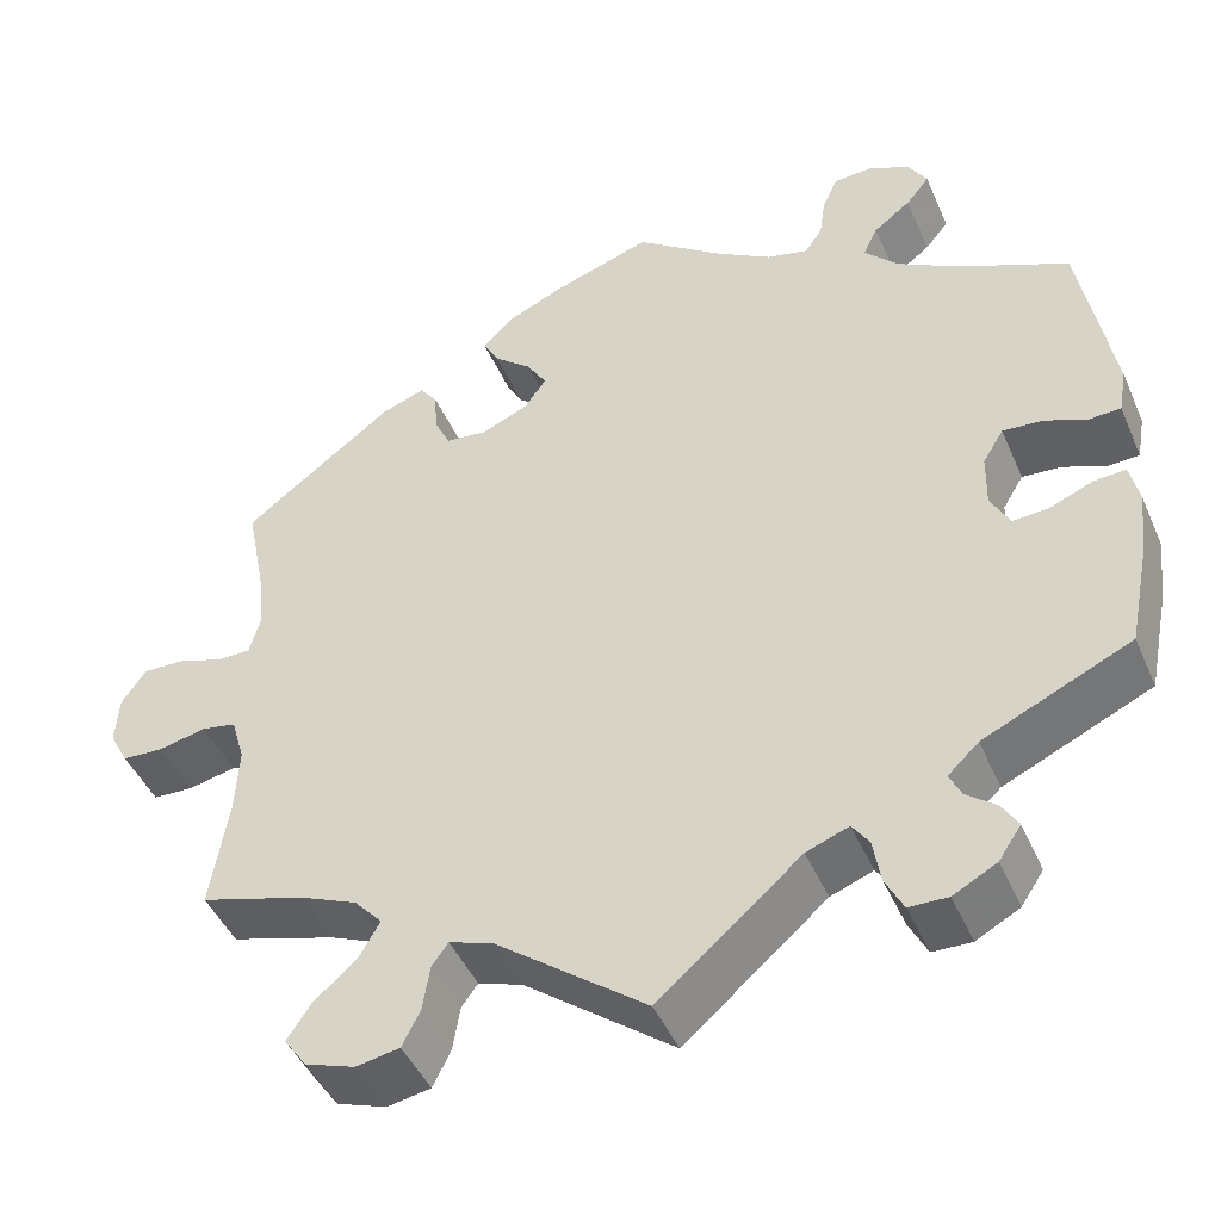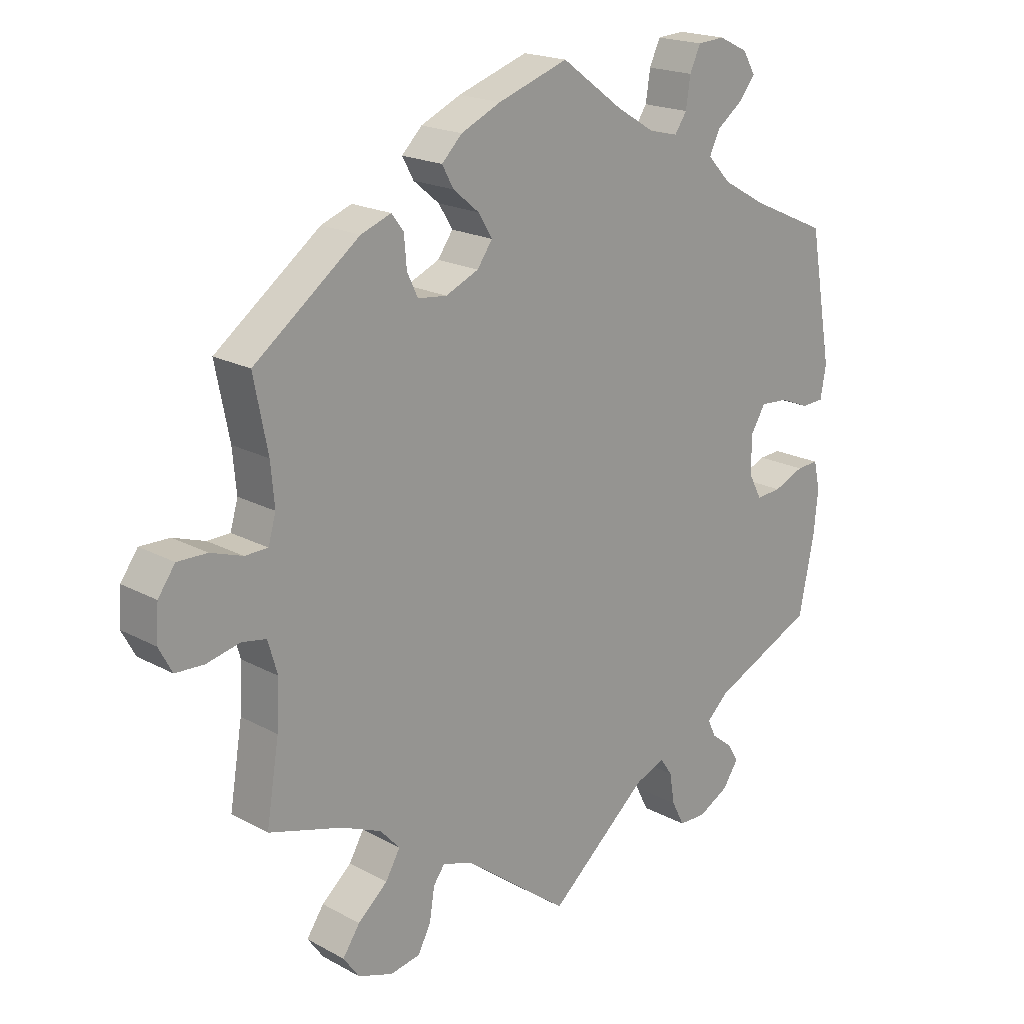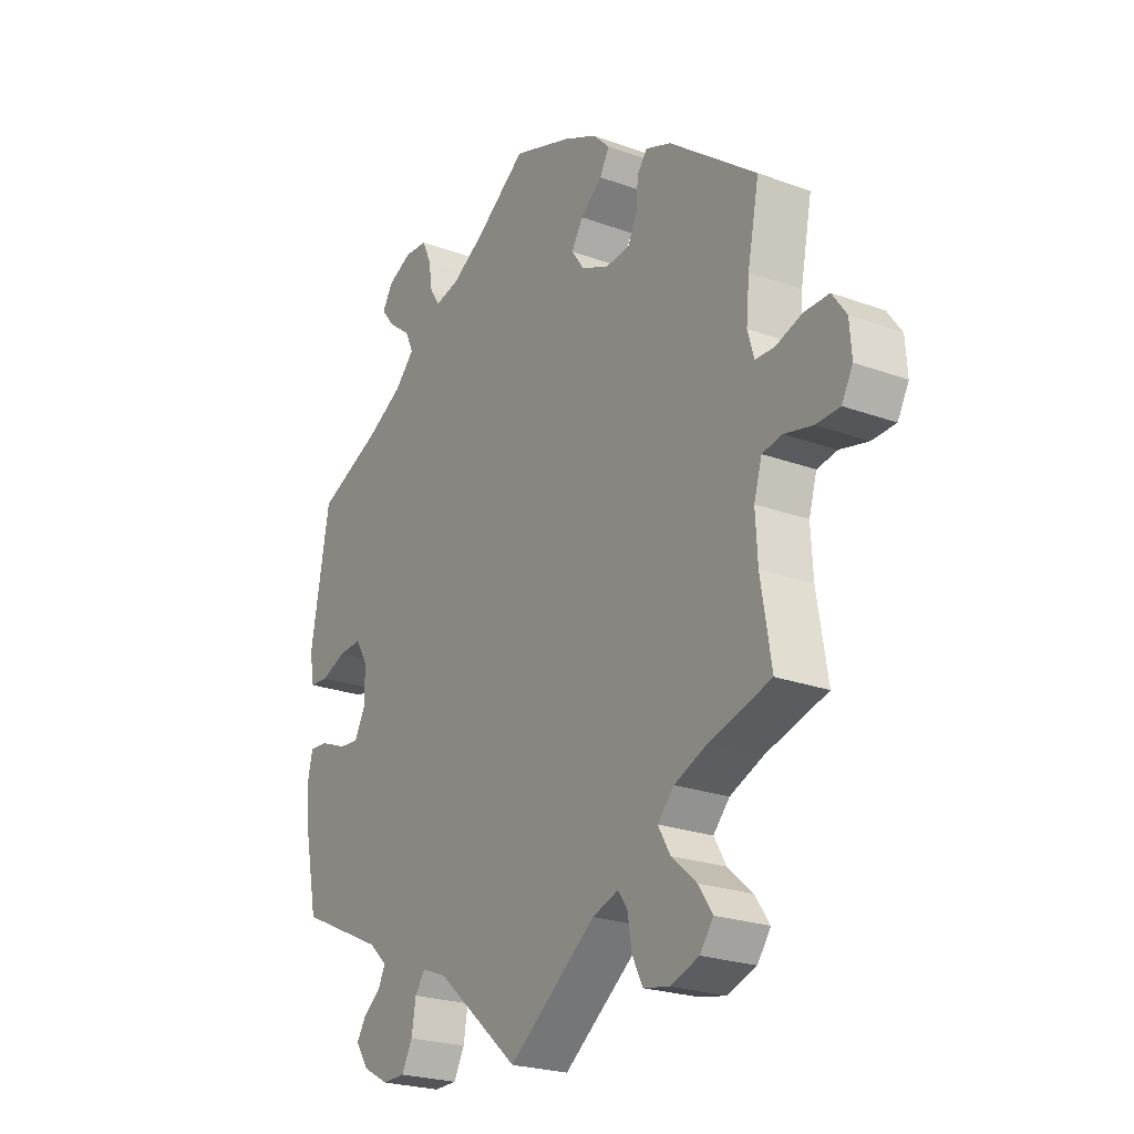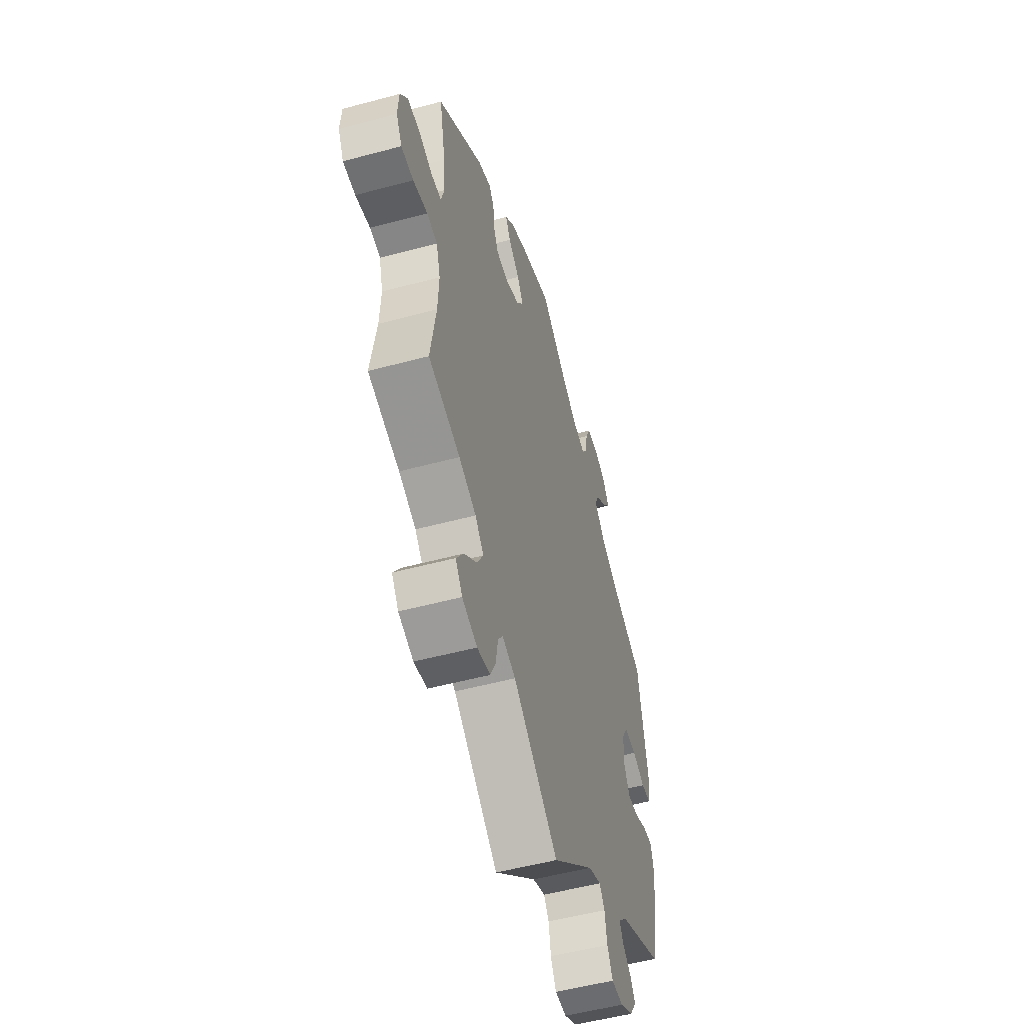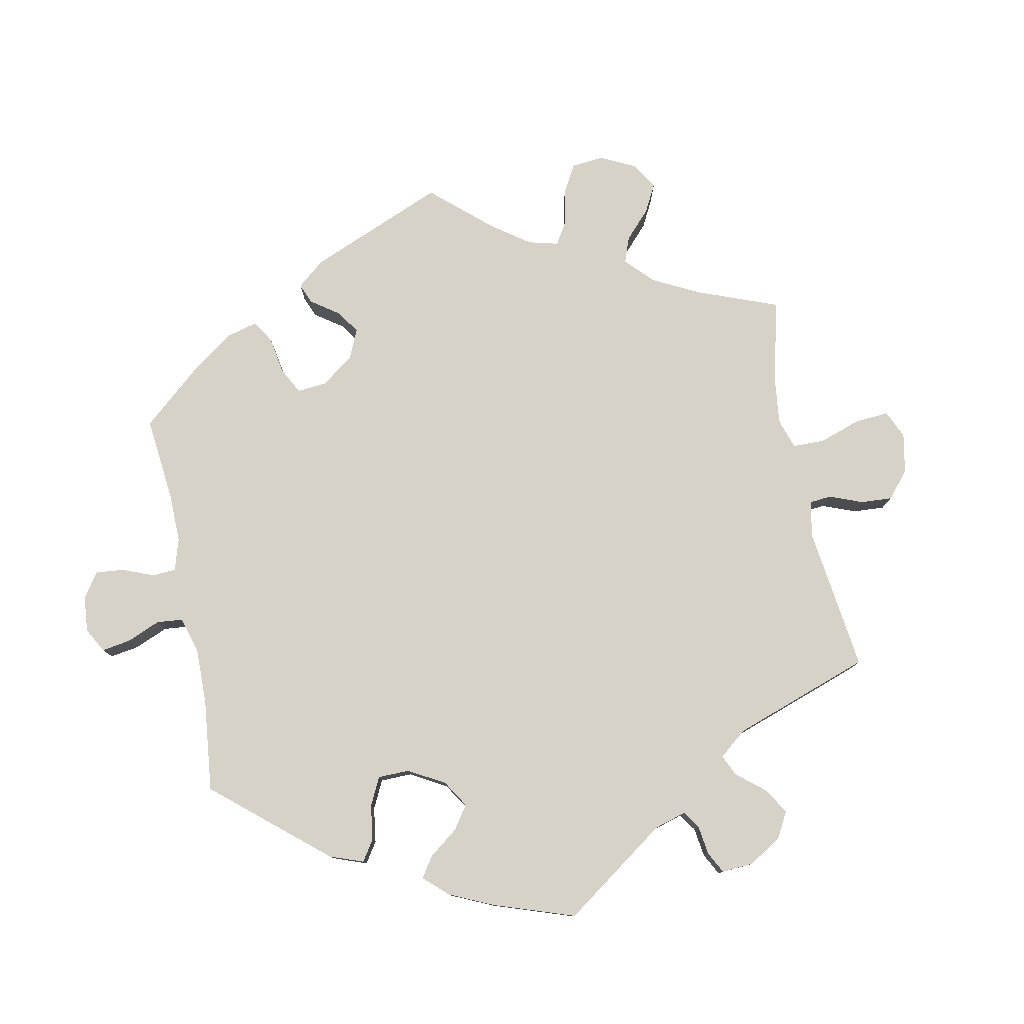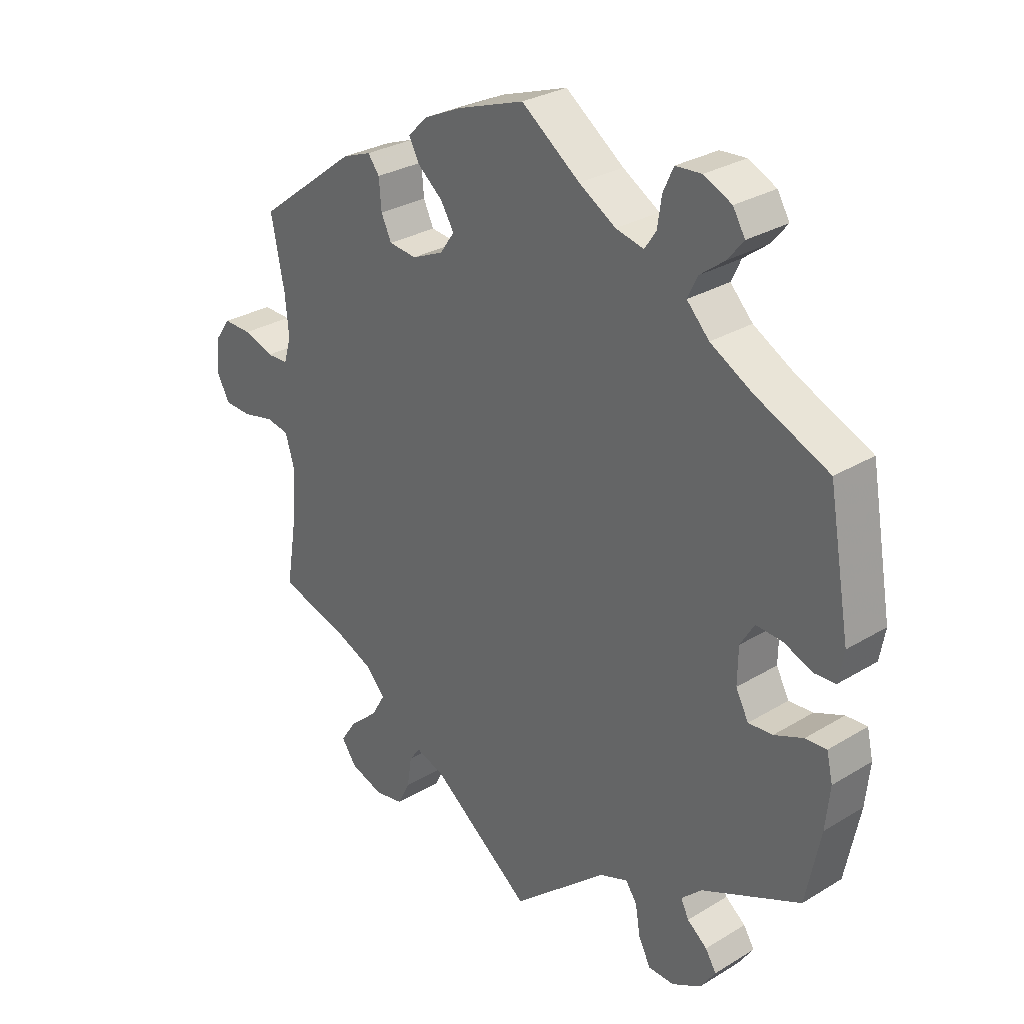
<metadata>
{"format":"obj","ext":"obj","renderer":"f3d","projection":"perspective","resolution":1024,"background":"white","views":[{"elev":-45.4,"azim":22.7,"up":"+Z"},{"elev":19.4,"azim":-44.5,"up":"+Z"},{"elev":-23.3,"azim":-121.8,"up":"+Z"},{"elev":-52.4,"azim":-73.8,"up":"+Z"},{"elev":78.3,"azim":108.9,"up":"+Y"},{"elev":29.2,"azim":48.1,"up":"+Z"}]}
</metadata>
<code>
v 0.536 0.07 0.085
v 0.527 0.07 0.035
v 0.492 0.07 0.033
v 0.445 0.07 0.052
v 0.401 0.07 0.055
v 0.378 0.07 0.017
v 0.377 0.07 -0.042
v 0.398 0.07 -0.082
v 0.438 0.07 -0.079
v 0.486 0.07 -0.059
v 0.521 0.07 -0.057
v 0.531 0.07 -0.101
v 0.524 0.07 -0.17
v 0.5 0.07 -0.289
v 0.337 0.07 -0.364
v 0.303 0.07 -0.396
v 0.316 0.07 -0.423
v 0.349 0.07 -0.449
v 0.367 0.07 -0.478
v 0.342 0.07 -0.515
v 0.294 0.07 -0.541
v 0.251 0.07 -0.54
v 0.231 0.07 -0.501
v 0.223 0.07 -0.452
v 0.204 0.07 -0.425
v 0.157 0.07 -0.443
v 0 0.07 -0.578
v -0.165 0.07 -0.452
v -0.214 0.07 -0.435
v -0.232 0.07 -0.46
v -0.24 0.07 -0.51
v -0.26 0.07 -0.55
v -0.308 0.07 -0.559
v -0.363 0.07 -0.54
v -0.388 0.07 -0.505
v -0.361 0.07 -0.465
v -0.314 0.07 -0.424
v -0.291 0.07 -0.384
v -0.322 0.07 -0.35
v -0.385 0.07 -0.323
v -0.501 0.07 -0.289
v -0.481 0.07 -0.166
v -0.477 0.07 -0.092
v -0.492 0.07 -0.041
v -0.53 0.07 -0.034
v -0.583 0.07 -0.046
v -0.628 0.07 -0.044
v -0.649 0.07 -0.005
v -0.645 0.07 0.05
v -0.618 0.07 0.088
v -0.571 0.07 0.087
v -0.521 0.07 0.07
v -0.485 0.07 0.071
v -0.473 0.07 0.113
v -0.479 0.07 0.178
v -0.501 0.07 0.289
v -0.335 0.07 0.415
v -0.287 0.07 0.433
v -0.268 0.07 0.408
v -0.264 0.07 0.36
v -0.247 0.07 0.324
v -0.201 0.07 0.319
v -0.149 0.07 0.342
v -0.125 0.07 0.376
v -0.147 0.07 0.412
v -0.188 0.07 0.446
v -0.206 0.07 0.479
v -0.174 0.07 0.511
v -0.111 0.07 0.54
v 0 0.07 0.578
v 0.097 0.07 0.507
v 0.158 0.07 0.47
v 0.204 0.07 0.459
v 0.223 0.07 0.487
v 0.23 0.07 0.534
v 0.247 0.07 0.571
v 0.29 0.07 0.574
v 0.336 0.07 0.552
v 0.356 0.07 0.518
v 0.33 0.07 0.486
v 0.289 0.07 0.455
v 0.273 0.07 0.421
v 0.31 0.07 0.382
v 0.379 0.07 0.343
v 0.5 0.07 0.289
v 0.536 0 0.085
v 0.527 0 0.035
v 0.492 0 0.033
v 0.445 0 0.052
v 0.401 0 0.055
v 0.378 0 0.017
v 0.377 0 -0.042
v 0.398 0 -0.082
v 0.438 0 -0.079
v 0.486 0 -0.059
v 0.521 0 -0.057
v 0.531 0 -0.101
v 0.524 0 -0.17
v 0.5 0 -0.289
v 0.337 0 -0.364
v 0.303 0 -0.396
v 0.316 0 -0.423
v 0.349 0 -0.449
v 0.367 0 -0.478
v 0.342 0 -0.515
v 0.294 0 -0.541
v 0.251 0 -0.54
v 0.231 0 -0.501
v 0.223 0 -0.452
v 0.204 0 -0.425
v 0.157 0 -0.443
v 0 0 -0.578
v -0.165 0 -0.452
v -0.214 0 -0.435
v -0.232 0 -0.46
v -0.24 0 -0.51
v -0.26 0 -0.55
v -0.308 0 -0.559
v -0.363 0 -0.54
v -0.388 0 -0.505
v -0.361 0 -0.465
v -0.314 0 -0.424
v -0.291 0 -0.384
v -0.322 0 -0.35
v -0.385 0 -0.323
v -0.501 0 -0.289
v -0.481 0 -0.166
v -0.477 0 -0.092
v -0.492 0 -0.041
v -0.53 0 -0.034
v -0.583 0 -0.046
v -0.628 0 -0.044
v -0.649 0 -0.005
v -0.645 0 0.05
v -0.618 0 0.088
v -0.571 0 0.087
v -0.521 0 0.07
v -0.485 0 0.071
v -0.473 0 0.113
v -0.479 0 0.178
v -0.501 0 0.289
v -0.335 0 0.415
v -0.287 0 0.433
v -0.268 0 0.408
v -0.264 0 0.36
v -0.247 0 0.324
v -0.201 0 0.319
v -0.149 0 0.342
v -0.125 0 0.376
v -0.147 0 0.412
v -0.188 0 0.446
v -0.206 0 0.479
v -0.174 0 0.511
v -0.111 0 0.54
v 0 0 0.578
v 0.097 0 0.507
v 0.158 0 0.47
v 0.204 0 0.459
v 0.223 0 0.487
v 0.23 0 0.534
v 0.247 0 0.571
v 0.29 0 0.574
v 0.336 0 0.552
v 0.356 0 0.518
v 0.33 0 0.486
v 0.289 0 0.455
v 0.273 0 0.421
v 0.31 0 0.382
v 0.379 0 0.343
v 0.5 0 0.289
f 84 85 1 2
f 83 84 2 3
f 82 83 3 4
f 78 79 80 81
f 76 77 78 81
f 74 75 76 81
f 73 74 81 82
f 72 73 82 4
f 68 69 70 71
f 65 66 67 68
f 64 65 68 71
f 63 64 71 72
f 57 58 59 60
f 55 56 57 60
f 54 55 60 61
f 53 54 61 62
f 49 50 51 52
f 49 52 53
f 48 49 53
f 45 46 47 48
f 44 45 48 53
f 43 44 53 62
f 40 41 42
f 39 40 42 43
f 38 39 43 62
f 34 35 36 37
f 34 37 38
f 33 34 38
f 30 31 32 33
f 29 30 33 38
f 28 29 38 62
f 26 27 28 62
f 21 22 23 24
f 21 24 25
f 20 21 25
f 17 18 19 20
f 16 17 20 25
f 15 16 25
f 9 10 11 12
f 8 9 12 13
f 63 72 4 5
f 62 63 5 6
f 26 62 6 7
f 25 26 7 8
f 14 15 25
f 8 13 14 25
f 87 86 170 169
f 88 87 169 168
f 89 88 168 167
f 166 165 164 163
f 166 163 162 161
f 166 161 160 159
f 167 166 159 158
f 89 167 158 157
f 156 155 154 153
f 153 152 151 150
f 156 153 150 149
f 157 156 149 148
f 145 144 143 142
f 145 142 141 140
f 146 145 140 139
f 147 146 139 138
f 137 136 135 134
f 138 137 134
f 138 134 133
f 133 132 131 130
f 138 133 130 129
f 147 138 129 128
f 127 126 125
f 128 127 125 124
f 147 128 124 123
f 122 121 120 119
f 123 122 119
f 123 119 118
f 118 117 116 115
f 123 118 115 114
f 147 123 114 113
f 147 113 112 111
f 109 108 107 106
f 110 109 106
f 110 106 105
f 105 104 103 102
f 110 105 102 101
f 110 101 100
f 97 96 95 94
f 98 97 94 93
f 90 89 157 148
f 91 90 148 147
f 92 91 147 111
f 93 92 111 110
f 110 100 99
f 110 99 98 93
f 1 86 87 2
f 2 87 88 3
f 3 88 89 4
f 4 89 90 5
f 5 90 91 6
f 6 91 92 7
f 7 92 93 8
f 8 93 94 9
f 9 94 95 10
f 10 95 96 11
f 11 96 97 12
f 12 97 98 13
f 13 98 99 14
f 14 99 100 15
f 15 100 101 16
f 16 101 102 17
f 17 102 103 18
f 18 103 104 19
f 19 104 105 20
f 20 105 106 21
f 21 106 107 22
f 22 107 108 23
f 23 108 109 24
f 24 109 110 25
f 25 110 111 26
f 26 111 112 27
f 27 112 113 28
f 28 113 114 29
f 29 114 115 30
f 30 115 116 31
f 31 116 117 32
f 32 117 118 33
f 33 118 119 34
f 34 119 120 35
f 35 120 121 36
f 36 121 122 37
f 37 122 123 38
f 38 123 124 39
f 39 124 125 40
f 40 125 126 41
f 41 126 127 42
f 42 127 128 43
f 43 128 129 44
f 44 129 130 45
f 45 130 131 46
f 46 131 132 47
f 47 132 133 48
f 48 133 134 49
f 49 134 135 50
f 50 135 136 51
f 51 136 137 52
f 52 137 138 53
f 53 138 139 54
f 54 139 140 55
f 55 140 141 56
f 56 141 142 57
f 57 142 143 58
f 58 143 144 59
f 59 144 145 60
f 60 145 146 61
f 61 146 147 62
f 62 147 148 63
f 63 148 149 64
f 64 149 150 65
f 65 150 151 66
f 66 151 152 67
f 67 152 153 68
f 68 153 154 69
f 69 154 155 70
f 70 155 156 71
f 71 156 157 72
f 72 157 158 73
f 73 158 159 74
f 74 159 160 75
f 75 160 161 76
f 76 161 162 77
f 77 162 163 78
f 78 163 164 79
f 79 164 165 80
f 80 165 166 81
f 81 166 167 82
f 82 167 168 83
f 83 168 169 84
f 84 169 170 85
f 85 170 86 1

</code>
